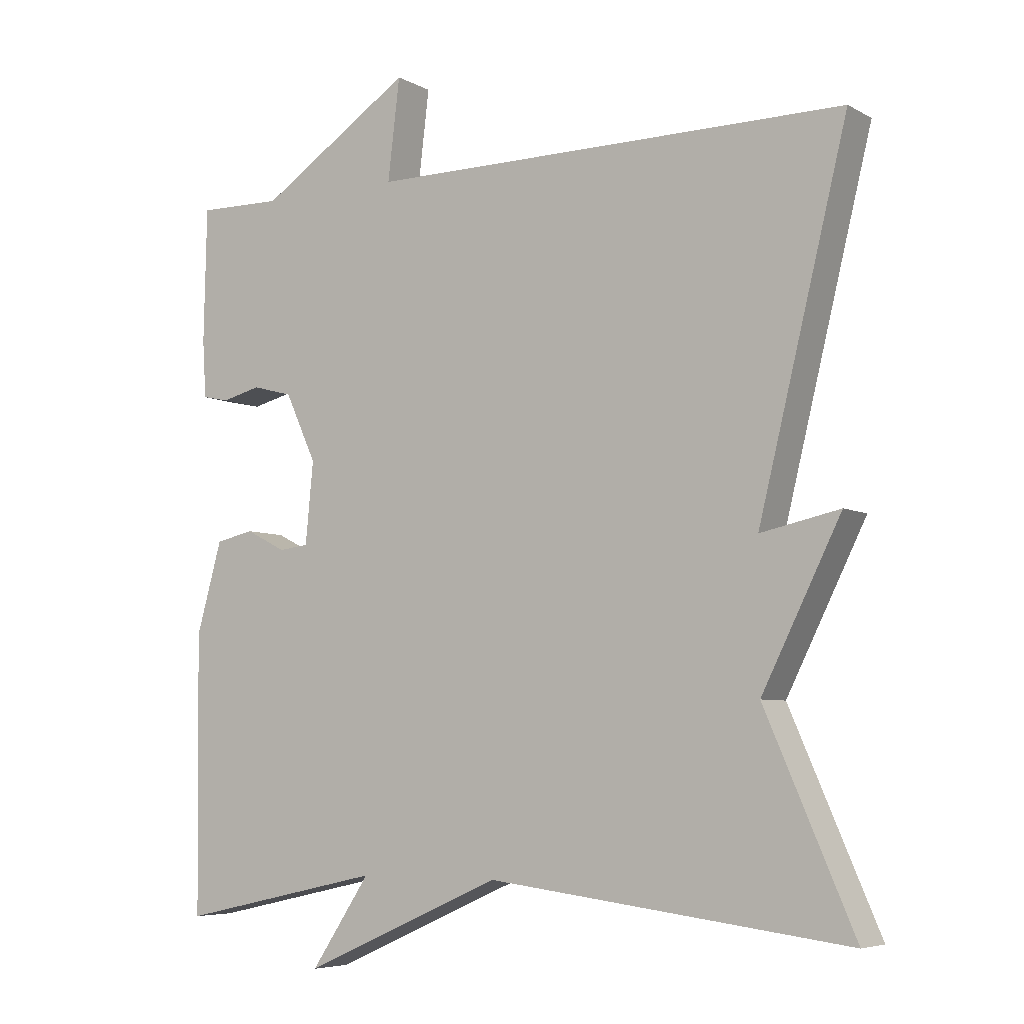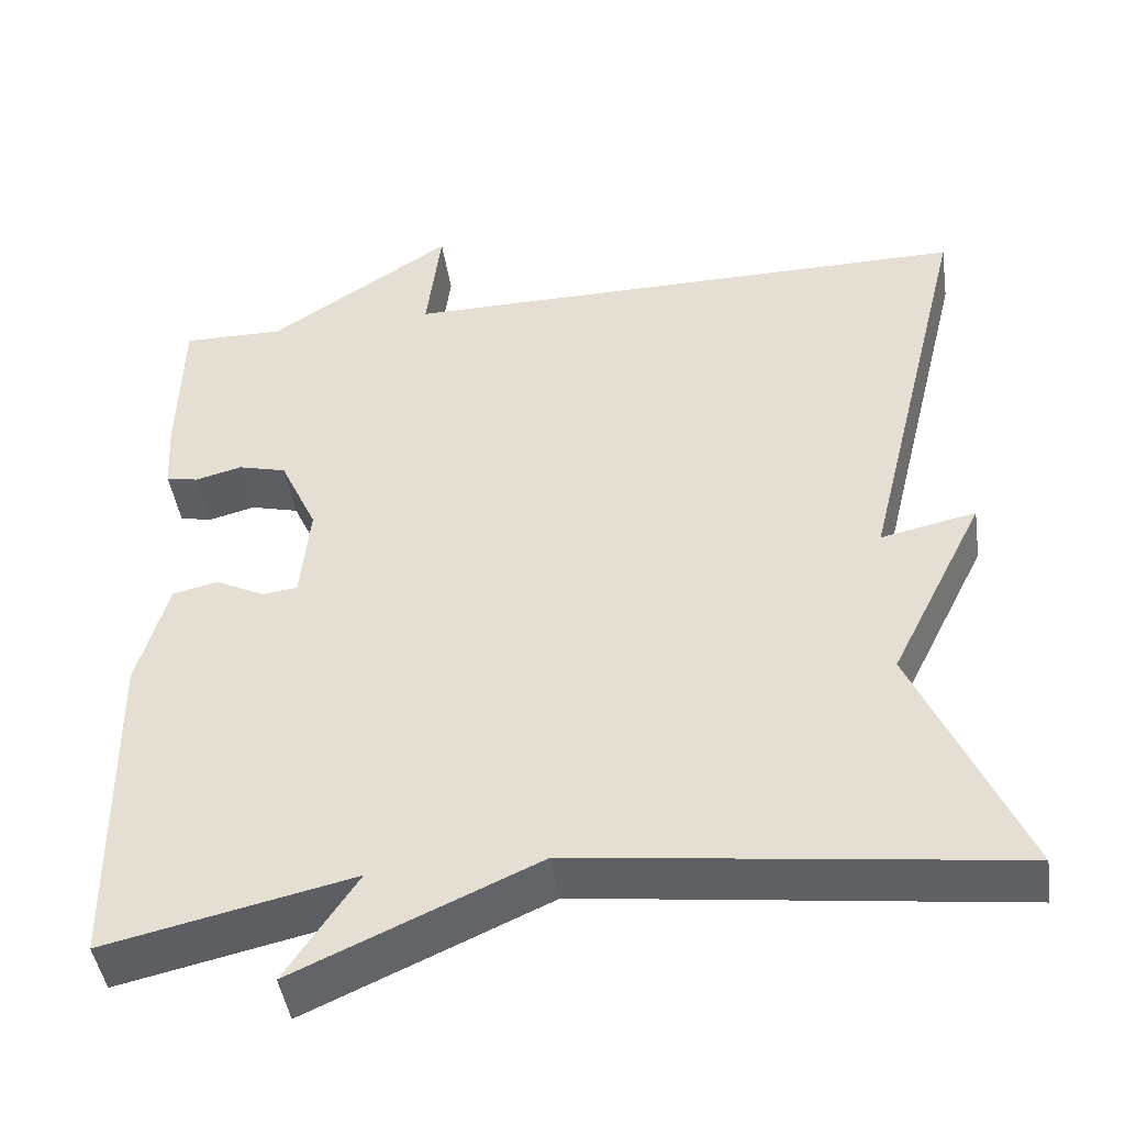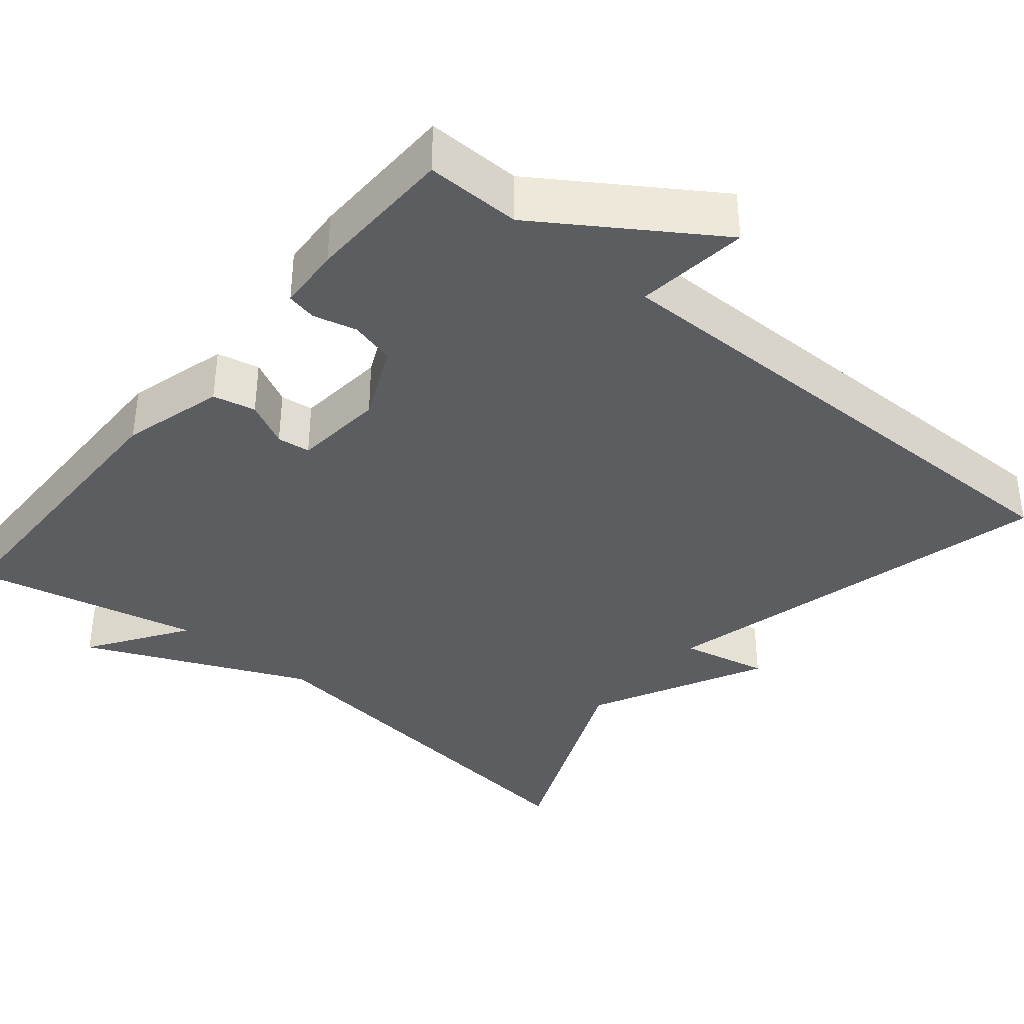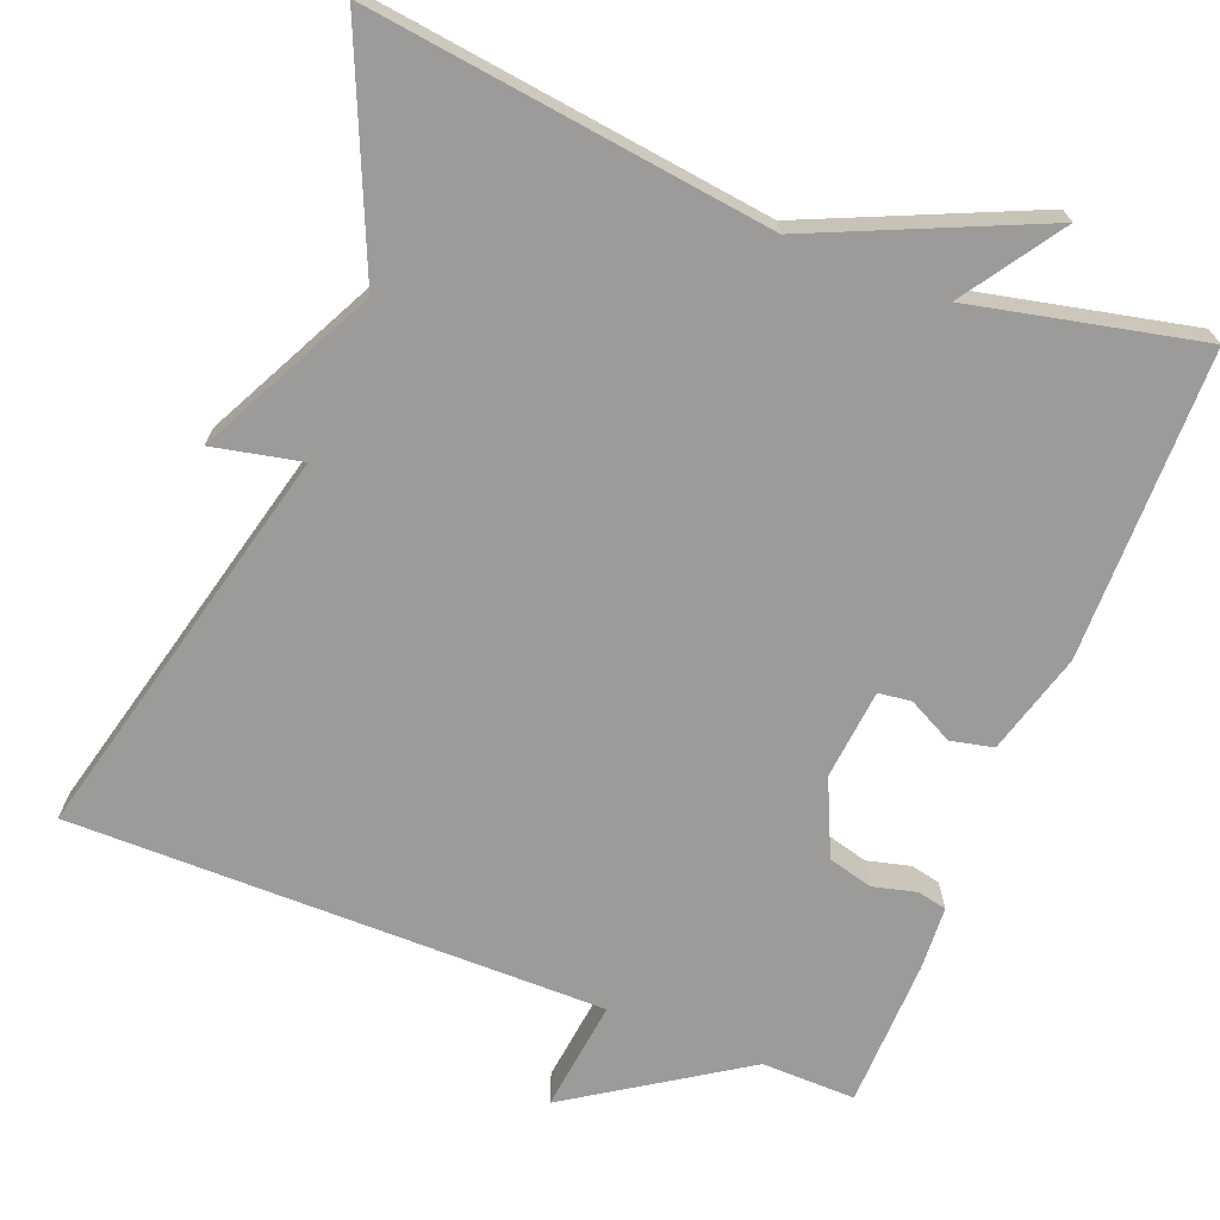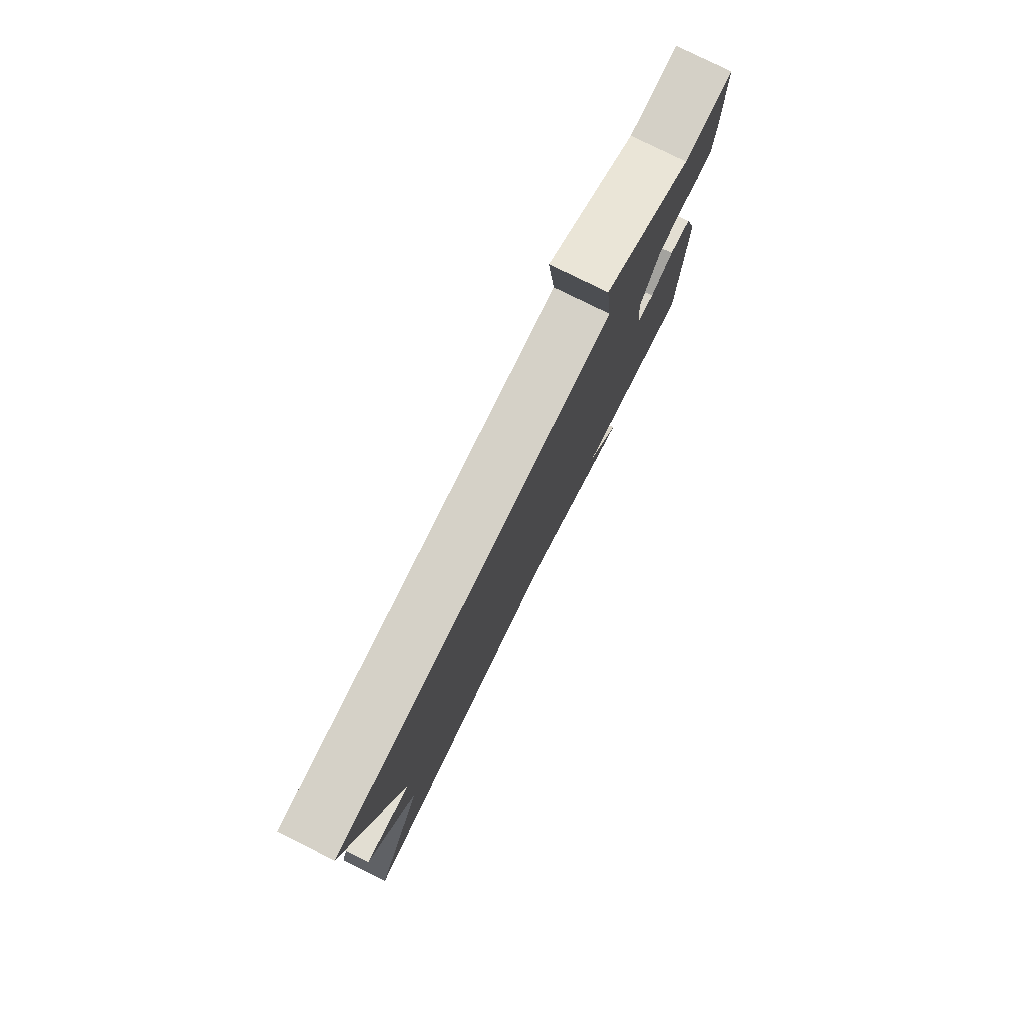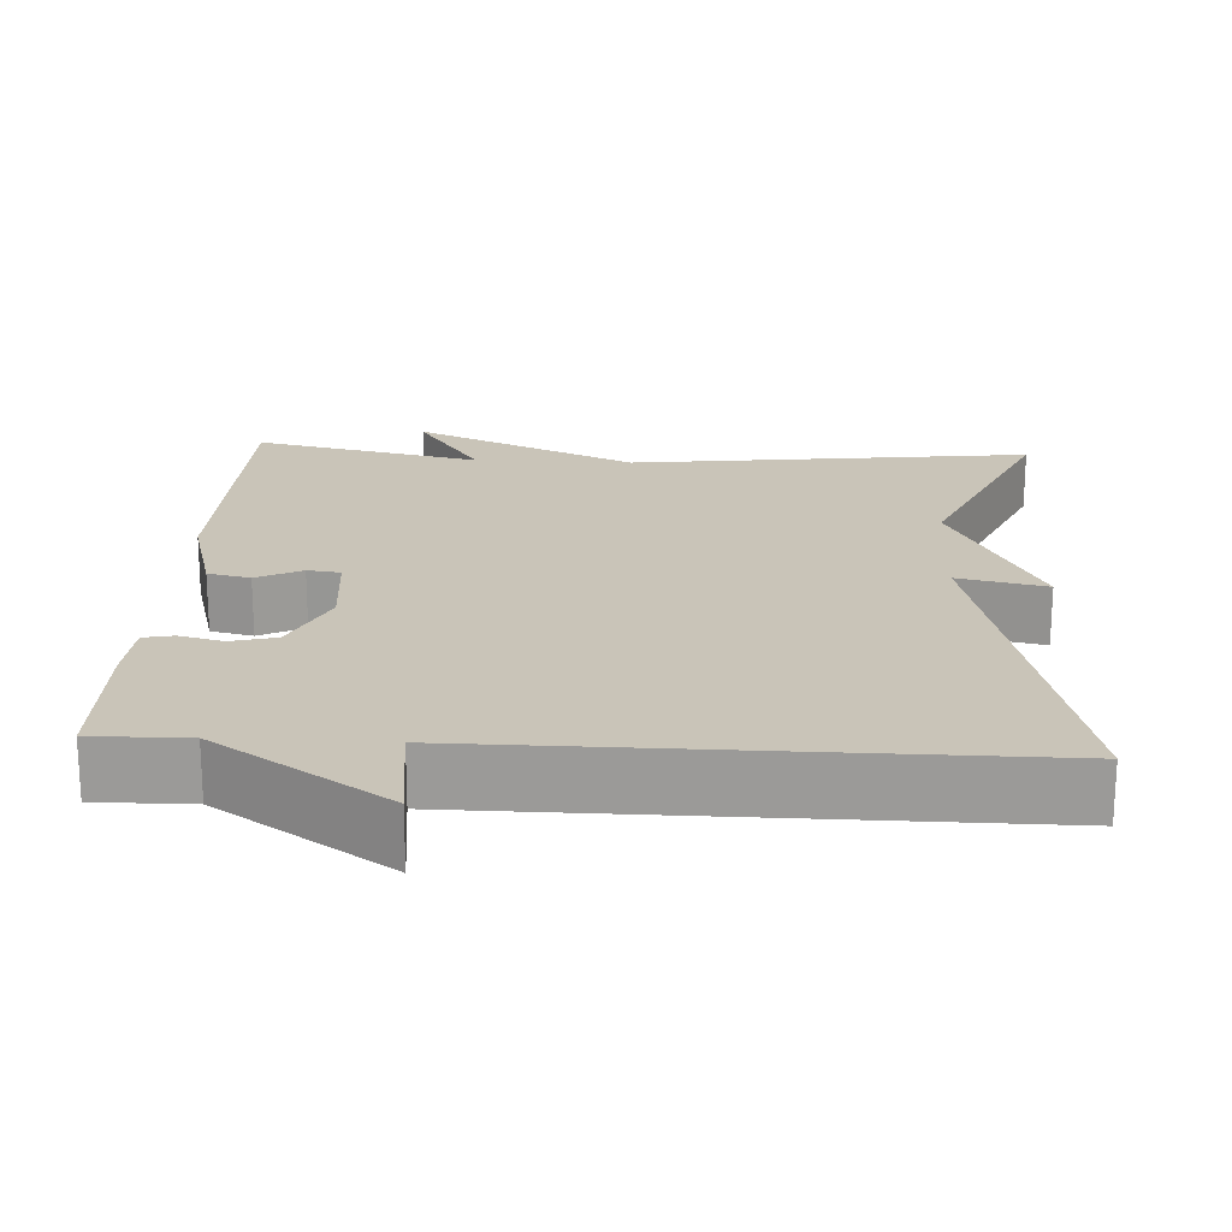
<metadata>
{"format":"obj","ext":"obj","renderer":"f3d","projection":"perspective","resolution":1024,"background":"white","views":[{"elev":-6.0,"azim":32.8,"up":"+Z"},{"elev":-45.4,"azim":8.5,"up":"+Z"},{"elev":-37.1,"azim":-39.7,"up":"+Y"},{"elev":-69.8,"azim":158.4,"up":"+Y"},{"elev":79.7,"azim":116.3,"up":"+Z"},{"elev":20.2,"azim":3.2,"up":"+Y"}]}
</metadata>
<code>
v 0.5 0.07 0.5
v 0.374 0.07 -0.011
v 0.486 0.07 0.013
v 0.374 0.07 -0.211
v 0.5 0.07 -0.5
v -0.01 0.07 -0.436
v -0.294 0.07 -0.562
v -0.21 0.07 -0.436
v -0.5 0.07 -0.5
v -0.505 0.07 -0.108
v -0.469 0.07 0.021
v -0.415 0.07 0.033
v -0.358 0.07 0.004
v -0.316 0.07 0.009
v -0.305 0.07 0.124
v -0.349 0.07 0.22
v -0.406 0.07 0.235
v -0.461 0.07 0.221
v -0.499 0.07 0.229
v -0.504 0.07 0.31
v -0.5 0.07 0.5
v -0.38 0.07 0.498
v -0.163 0.07 0.641
v -0.18 0.07 0.498
v 0.5 0 0.5
v 0.374 0 -0.011
v 0.486 0 0.013
v 0.374 0 -0.211
v 0.5 0 -0.5
v -0.01 0 -0.436
v -0.294 0 -0.562
v -0.21 0 -0.436
v -0.5 0 -0.5
v -0.505 0 -0.108
v -0.469 0 0.021
v -0.415 0 0.033
v -0.358 0 0.004
v -0.316 0 0.009
v -0.305 0 0.124
v -0.349 0 0.22
v -0.406 0 0.235
v -0.461 0 0.221
v -0.499 0 0.229
v -0.504 0 0.31
v -0.5 0 0.5
v -0.38 0 0.498
v -0.163 0 0.641
v -0.18 0 0.498
f 22 23 24
f 20 21 22
f 19 20 22
f 18 19 22
f 17 18 22
f 16 17 22 24
f 24 1 2
f 16 24 2
f 15 16 2
f 11 12 13
f 10 11 13
f 9 10 13
f 8 9 13
f 8 13 14
f 6 7 8
f 14 15 2
f 8 14 2
f 6 8 2
f 6 2 3 4
f 4 5 6
f 48 47 46
f 46 45 44
f 46 44 43
f 46 43 42
f 46 42 41
f 48 46 41 40
f 26 25 48
f 26 48 40
f 26 40 39
f 37 36 35
f 37 35 34
f 37 34 33
f 37 33 32
f 38 37 32
f 32 31 30
f 26 39 38
f 26 38 32
f 26 32 30
f 28 27 26 30
f 30 29 28
f 1 25 26 2
f 2 26 27 3
f 3 27 28 4
f 4 28 29 5
f 5 29 30 6
f 6 30 31 7
f 7 31 32 8
f 8 32 33 9
f 9 33 34 10
f 10 34 35 11
f 11 35 36 12
f 12 36 37 13
f 13 37 38 14
f 14 38 39 15
f 15 39 40 16
f 16 40 41 17
f 17 41 42 18
f 18 42 43 19
f 19 43 44 20
f 20 44 45 21
f 21 45 46 22
f 22 46 47 23
f 23 47 48 24
f 24 48 25 1

</code>
